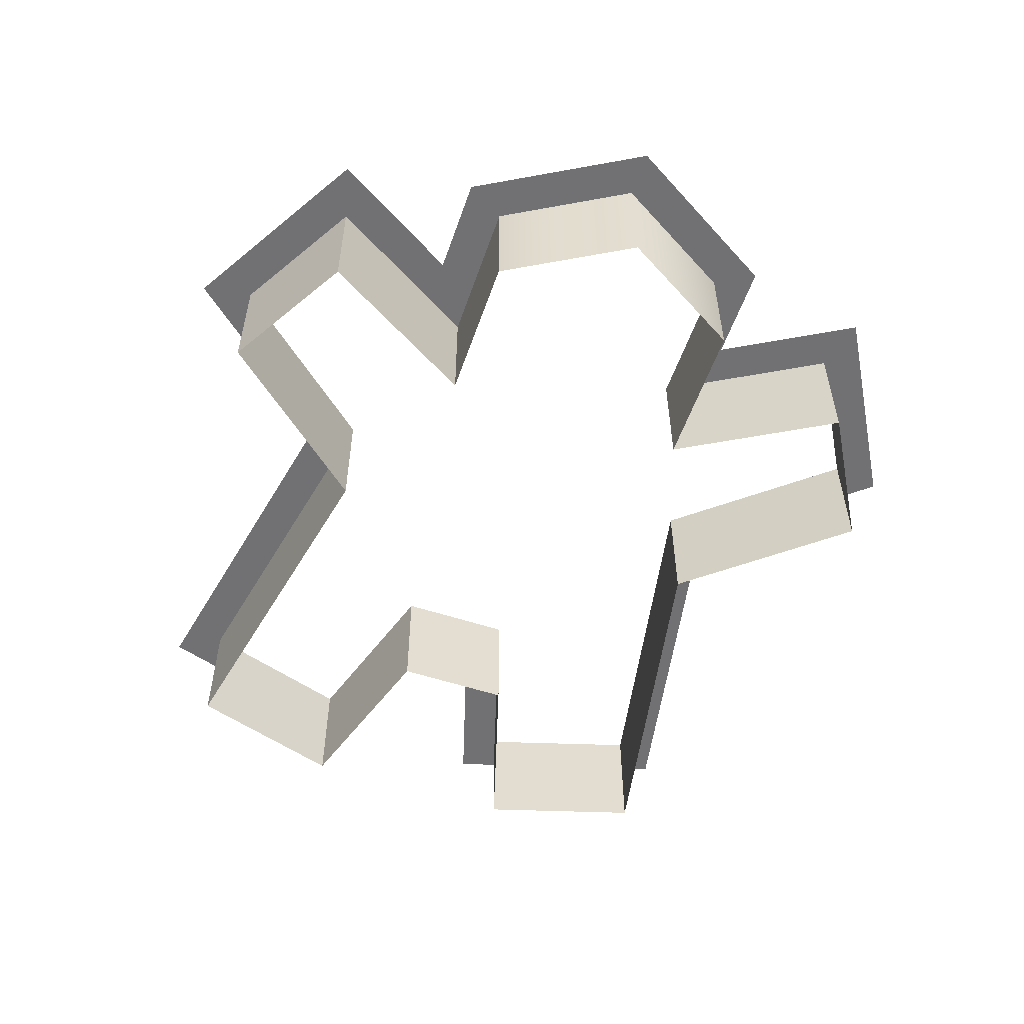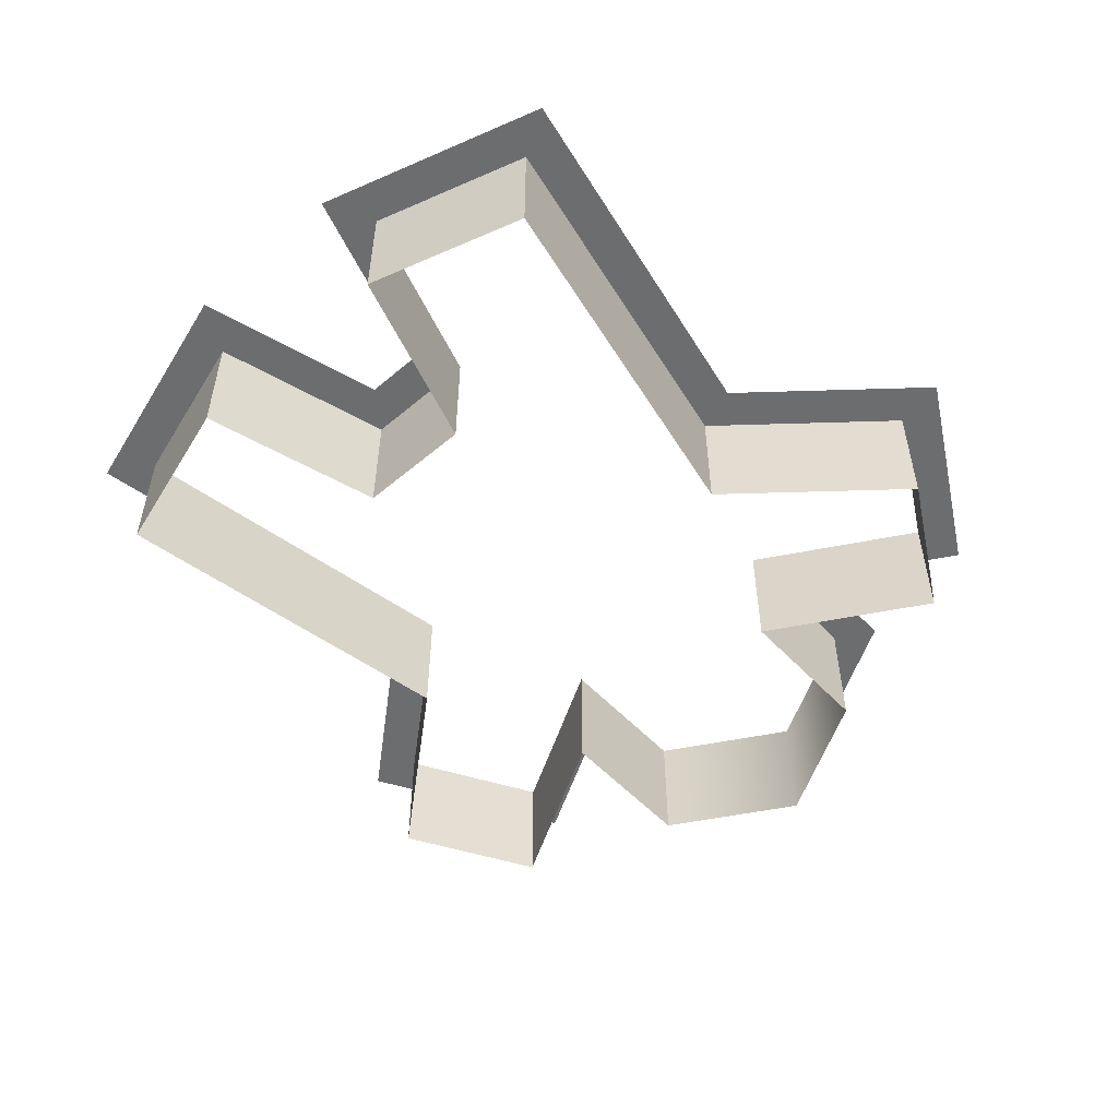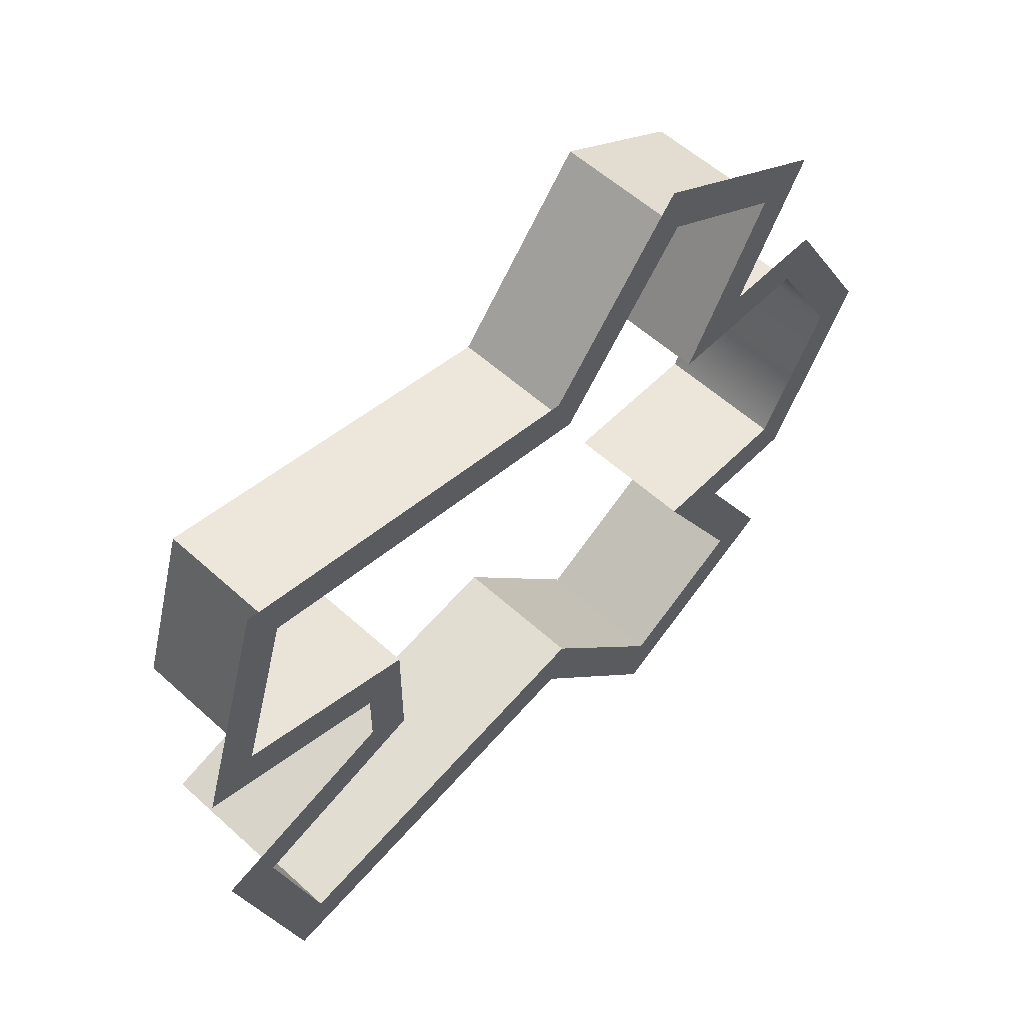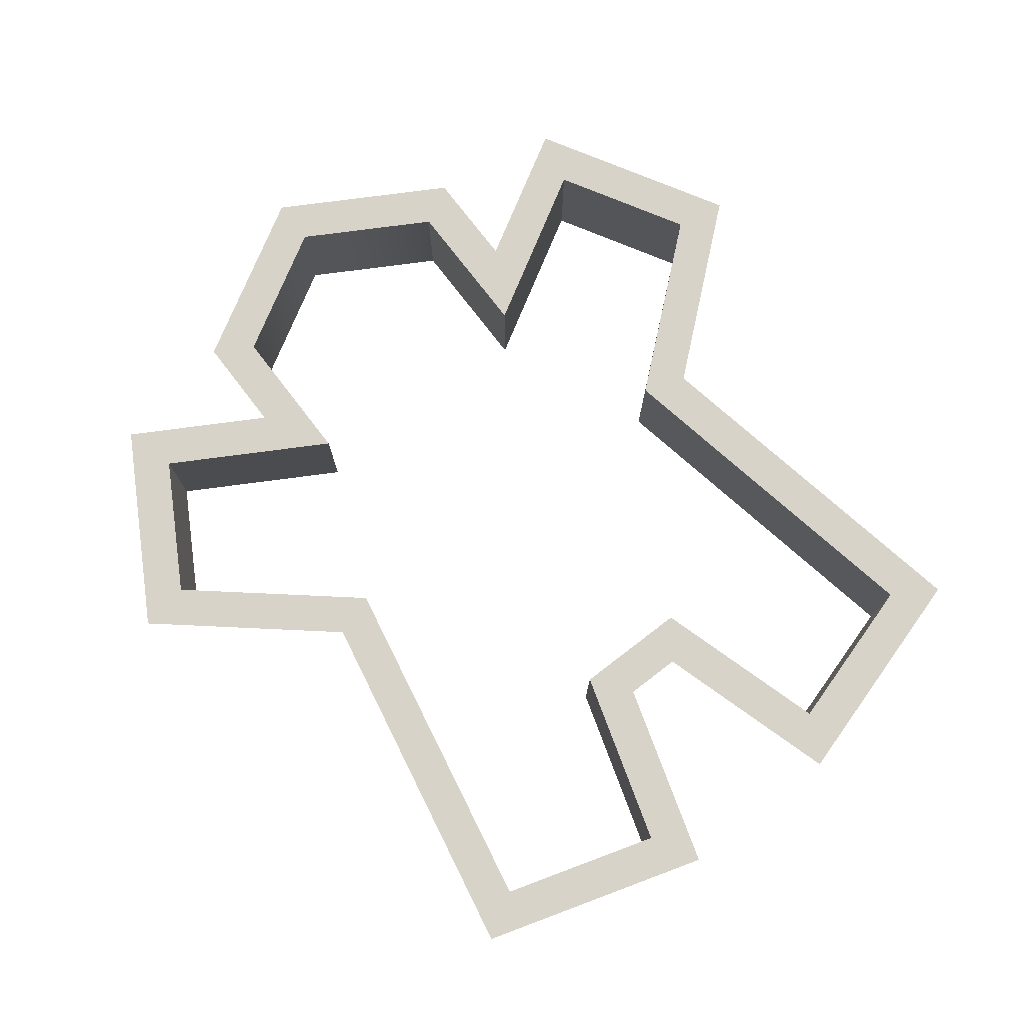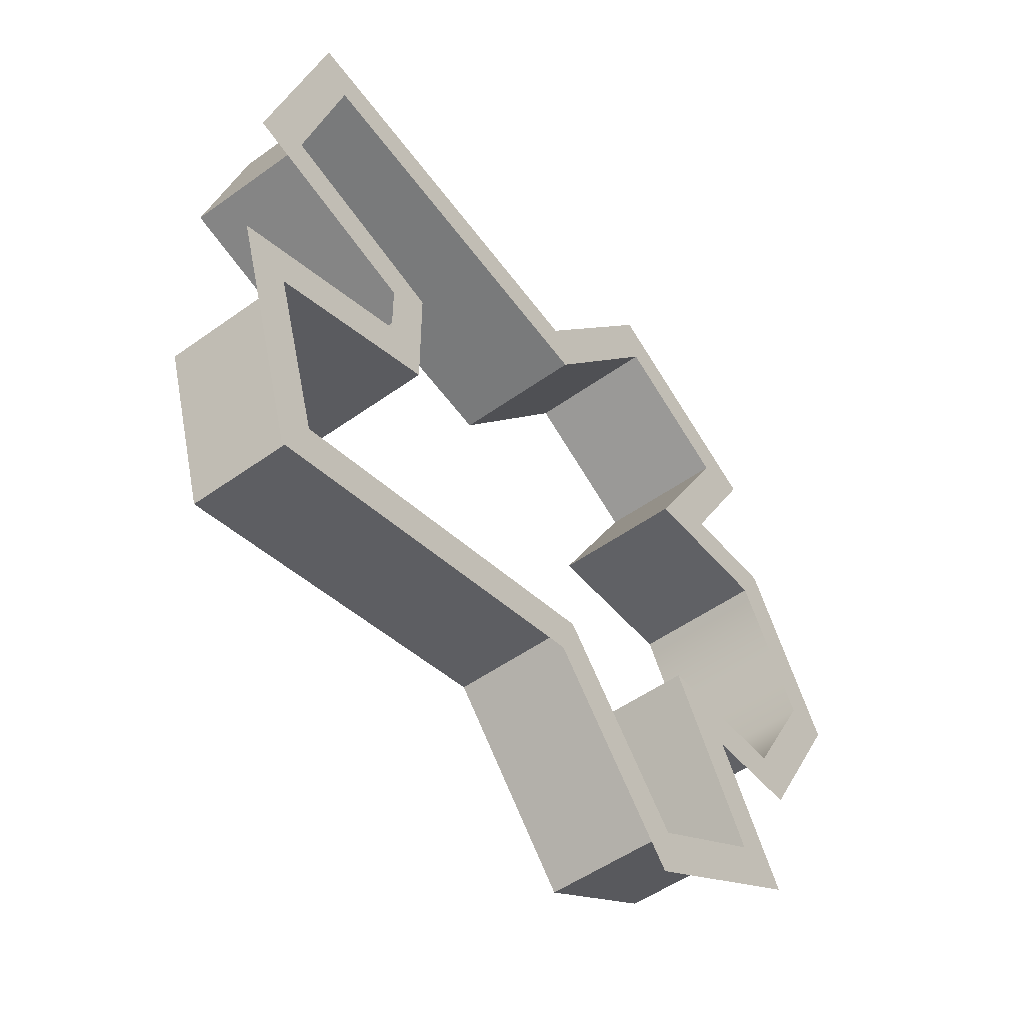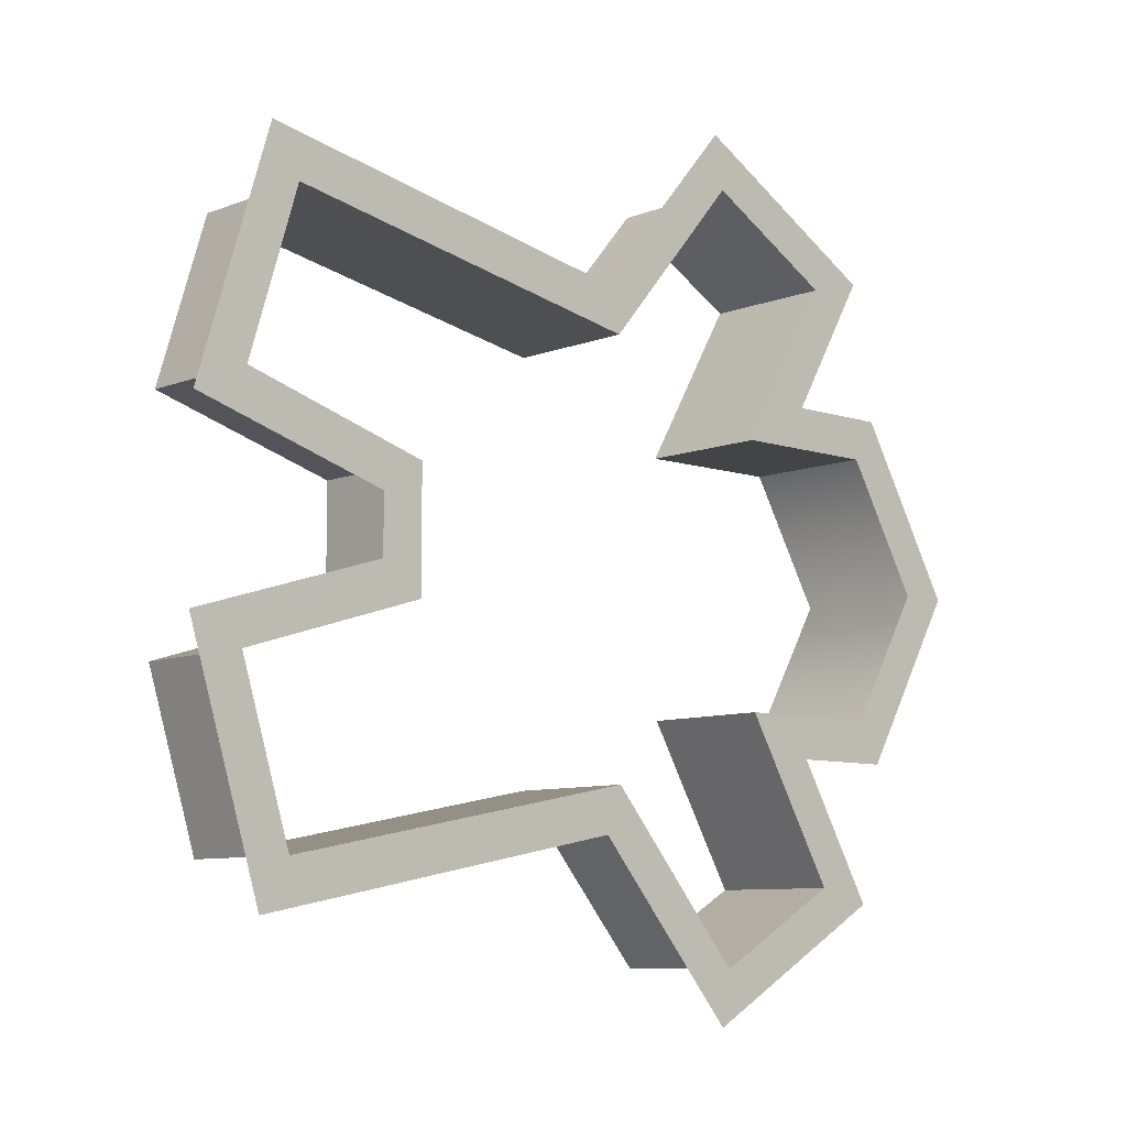
<metadata>
{"format":"obj","ext":"obj","renderer":"f3d","projection":"perspective","resolution":1024,"background":"white","views":[{"elev":-55.3,"azim":-109.0,"up":"+Y"},{"elev":-53.9,"azim":132.0,"up":"+Y"},{"elev":56.2,"azim":133.6,"up":"+Z"},{"elev":76.3,"azim":52.5,"up":"+Y"},{"elev":-50.3,"azim":128.4,"up":"+Z"},{"elev":-8.3,"azim":137.4,"up":"+Z"}]}
</metadata>
<code>
g ginger-bread-cutter
v 0.0712 0 0.01887 1 1 1
v 0.1296 0 0.03668 1 1 1
v 0.0712 0.042 0.01887 1 1 1
v 0.1296 0.042 0.03668 1 1 1
v -0.002797 0.042 0.06557 1 1 1
v -0.002797 0 0.06557 1 1 1
v -0.0468 0.042 0.1178 1 1 1
v -0.0468 0 0.1178 1 1 1
v 0.1296 0 -0.03668 1 1 1
v 0.0712 0 -0.01887 1 1 1
v 0.1296 0.042 -0.03668 1 1 1
v 0.0712 0.042 -0.01887 1 1 1
v -0.0588 0 0.04157 1 1 1
v -0.0588 0.042 0.04157 1 1 1
v -0.0888 0 0.09353 1 1 1
v -0.0888 0.042 0.09353 1 1 1
v -0.1308 0 0 1 1 1
v -0.1308 0.042 0 1 1 1
v -0.1068 0 0.04157 1 1 1
v -0.1068 0.042 0.04157 1 1 1
v -0.1068 0 -0.04157 1 1 1
v -0.1068 0.042 -0.04157 1 1 1
v -0.0888 0 -0.09353 1 1 1
v -0.0468 0 -0.1178 1 1 1
v -0.0888 0.042 -0.09353 1 1 1
v -0.0468 0.042 -0.1178 1 1 1
v -0.002797 0.042 -0.06557 1 1 1
v -0.002797 0 -0.06557 1 1 1
v 0.1138 0 -0.08833 1 1 1
v 0.1138 0.042 -0.08833 1 1 1
v 0.1138 0.042 0.08833 1 1 1
v 0.1138 0 0.08833 1 1 1
v -0.0588 0 -0.04157 1 1 1
v -0.0588 0.042 -0.04157 1 1 1
v -0.08156 0.042 0.05471 1 1 1
v -0.1144 0.042 0.05471 1 1 1
v -0.1067 0.042 0.09834 1 1 1
v -0.04384 0.042 0.1347 1 1 1
v 0.002271 0.042 0.07995 1 1 1
v 0.1229 0.042 0.1035 1 1 1
v -0.146 0.042 0 1 1 1
v -0.1144 0.042 -0.05471 1 1 1
v 0.146 0.042 0.02795 1 1 1
v -0.08156 0.042 -0.05471 1 1 1
v -0.1067 0.042 -0.09834 1 1 1
v -0.04384 0.042 -0.1347 1 1 1
v 0.002271 0.042 -0.07995 1 1 1
v 0.1229 0.042 -0.1035 1 1 1
v 0.08434 0.042 0.009145 1 1 1
v 0.08434 0.042 -0.009145 1 1 1
v 0.146 0.042 -0.02795 1 1 1
f 3 2 1
f 2 3 4
f 1 2 3
f 4 3 2
f 7 6 5
f 6 7 8
f 5 6 7
f 8 7 6
f 11 10 9
f 10 11 12
f 9 10 11
f 12 11 10
f 15 14 13
f 14 15 16
f 13 14 15
f 16 15 14
f 19 18 17
f 18 19 20
f 17 18 19
f 20 19 18
f 14 19 13
f 19 14 20
f 13 19 14
f 20 14 19
f 17 22 21
f 22 17 18
f 21 22 17
f 18 17 22
f 25 24 23
f 24 25 26
f 23 24 25
f 26 25 24
f 27 24 26
f 24 27 28
f 26 24 27
f 28 27 24
f 27 29 28
f 29 27 30
f 28 29 27
f 30 27 29
f 11 29 30
f 29 11 9
f 30 29 11
f 9 11 29
f 3 10 12
f 10 3 1
f 12 10 3
f 1 3 10
f 31 2 4
f 2 31 32
f 4 2 31
f 32 31 2
f 7 15 8
f 15 7 16
f 8 15 7
f 16 7 15
f 22 33 21
f 33 22 34
f 21 33 22
f 34 22 33
f 33 25 23
f 25 33 34
f 23 25 33
f 34 33 25
f 31 6 32
f 6 31 5
f 32 6 31
f 5 31 6
f 14 35 20
f 14 16 35
f 36 20 35
f 37 35 16
f 16 7 37
f 37 7 38
f 7 5 38
f 38 5 39
f 5 31 39
f 39 31 40
f 18 20 36
f 41 18 36
f 41 42 18
f 18 42 22
f 31 4 40
f 43 40 4
f 42 44 22
f 34 22 44
f 34 44 25
f 45 25 44
f 25 45 26
f 45 46 26
f 26 46 27
f 46 47 27
f 27 47 30
f 47 48 30
f 43 4 49
f 3 49 4
f 12 49 3
f 49 12 50
f 30 48 11
f 12 11 50
f 51 11 48
f 51 50 11
f 20 35 14
f 35 16 14
f 35 20 36
f 16 35 37
f 37 7 16
f 38 7 37
f 38 5 7
f 39 5 38
f 39 31 5
f 40 31 39
f 36 20 18
f 36 18 41
f 18 42 41
f 22 42 18
f 40 4 31
f 4 40 43
f 22 44 42
f 44 22 34
f 25 44 34
f 44 25 45
f 26 45 25
f 26 46 45
f 27 46 26
f 27 47 46
f 30 47 27
f 30 48 47
f 49 4 43
f 4 49 3
f 3 49 12
f 50 12 49
f 11 48 30
f 50 11 12
f 48 11 51
f 11 50 51
g ginger-bread-cutter
f 3 2 1
f 2 3 4
f 1 2 3
f 4 3 2
f 7 6 5
f 6 7 8
f 5 6 7
f 8 7 6
f 11 10 9
f 10 11 12
f 9 10 11
f 12 11 10
f 15 14 13
f 14 15 16
f 13 14 15
f 16 15 14
f 19 18 17
f 18 19 20
f 17 18 19
f 20 19 18
f 14 19 13
f 19 14 20
f 13 19 14
f 20 14 19
f 17 22 21
f 22 17 18
f 21 22 17
f 18 17 22
f 25 24 23
f 24 25 26
f 23 24 25
f 26 25 24
f 27 24 26
f 24 27 28
f 26 24 27
f 28 27 24
f 27 29 28
f 29 27 30
f 28 29 27
f 30 27 29
f 11 29 30
f 29 11 9
f 30 29 11
f 9 11 29
f 3 10 12
f 10 3 1
f 12 10 3
f 1 3 10
f 31 2 4
f 2 31 32
f 4 2 31
f 32 31 2
f 7 15 8
f 15 7 16
f 8 15 7
f 16 7 15
f 22 33 21
f 33 22 34
f 21 33 22
f 34 22 33
f 33 25 23
f 25 33 34
f 23 25 33
f 34 33 25
f 31 6 32
f 6 31 5
f 32 6 31
f 5 31 6
f 14 35 20
f 14 16 35
f 36 20 35
f 37 35 16
f 16 7 37
f 37 7 38
f 7 5 38
f 38 5 39
f 5 31 39
f 39 31 40
f 18 20 36
f 41 18 36
f 41 42 18
f 18 42 22
f 31 4 40
f 43 40 4
f 42 44 22
f 34 22 44
f 34 44 25
f 45 25 44
f 25 45 26
f 45 46 26
f 26 46 27
f 46 47 27
f 27 47 30
f 47 48 30
f 43 4 49
f 3 49 4
f 12 49 3
f 49 12 50
f 30 48 11
f 12 11 50
f 51 11 48
f 51 50 11
f 20 35 14
f 35 16 14
f 35 20 36
f 16 35 37
f 37 7 16
f 38 7 37
f 38 5 7
f 39 5 38
f 39 31 5
f 40 31 39
f 36 20 18
f 36 18 41
f 18 42 41
f 22 42 18
f 40 4 31
f 4 40 43
f 22 44 42
f 44 22 34
f 25 44 34
f 44 25 45
f 26 45 25
f 26 46 45
f 27 46 26
f 27 47 46
f 30 47 27
f 30 48 47
f 49 4 43
f 4 49 3
f 3 49 12
f 50 12 49
f 11 48 30
f 50 11 12
f 48 11 51
f 11 50 51

</code>
